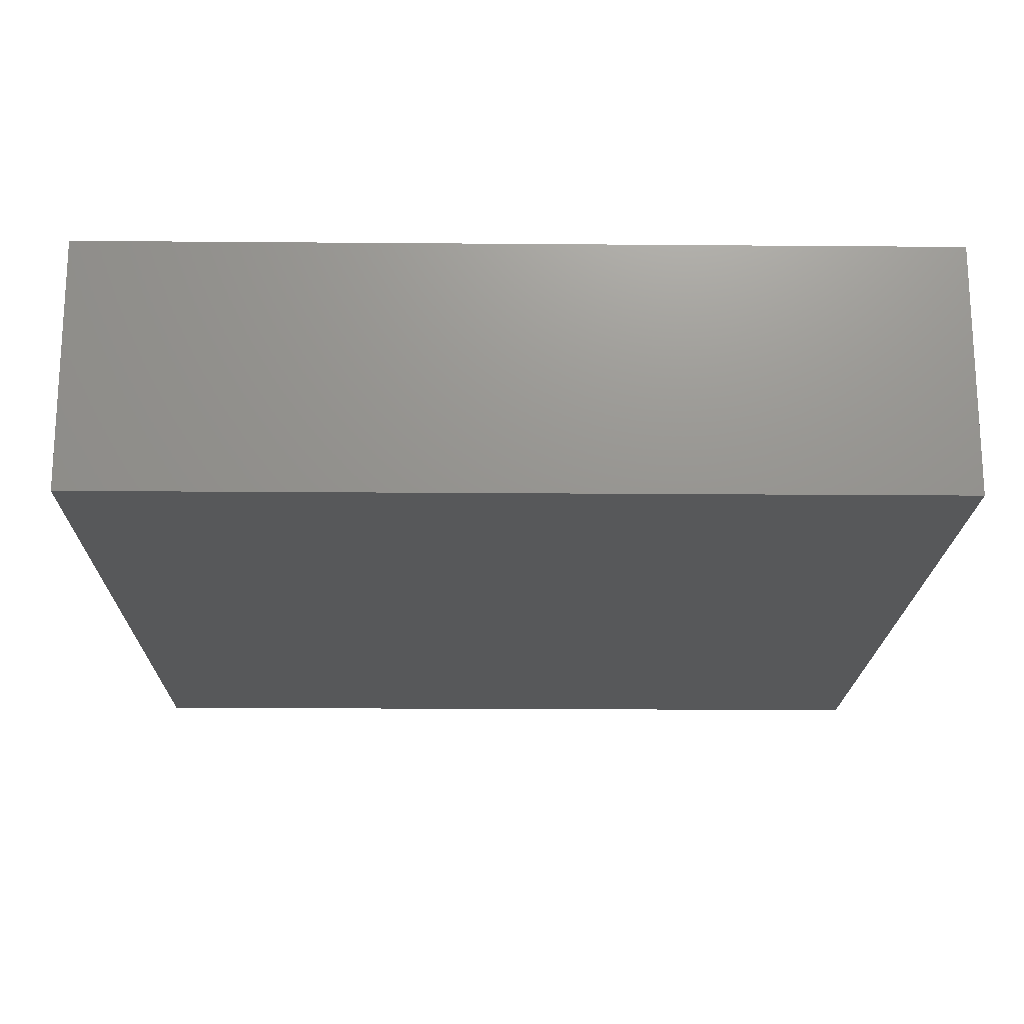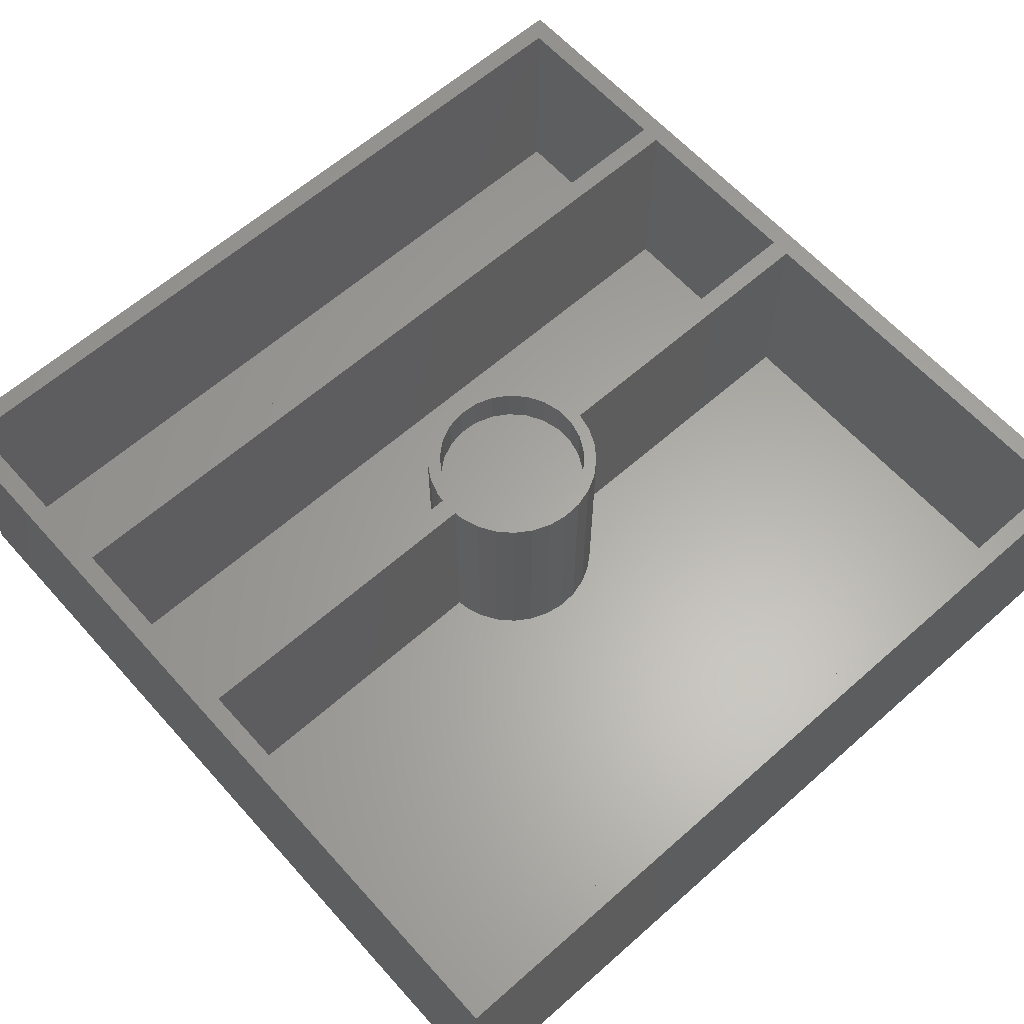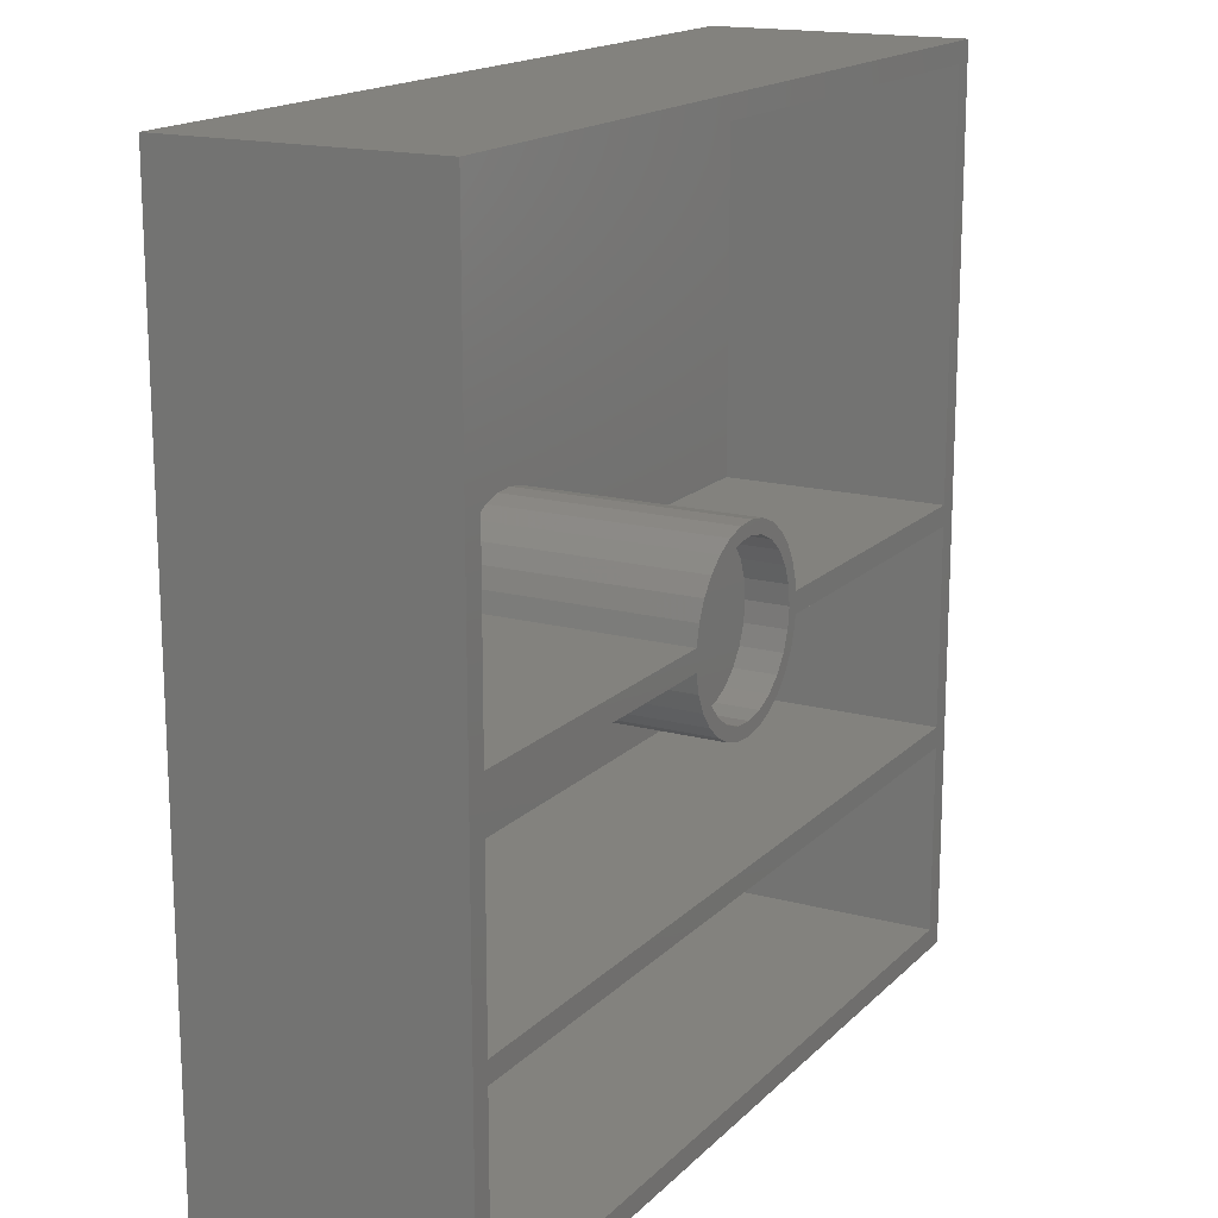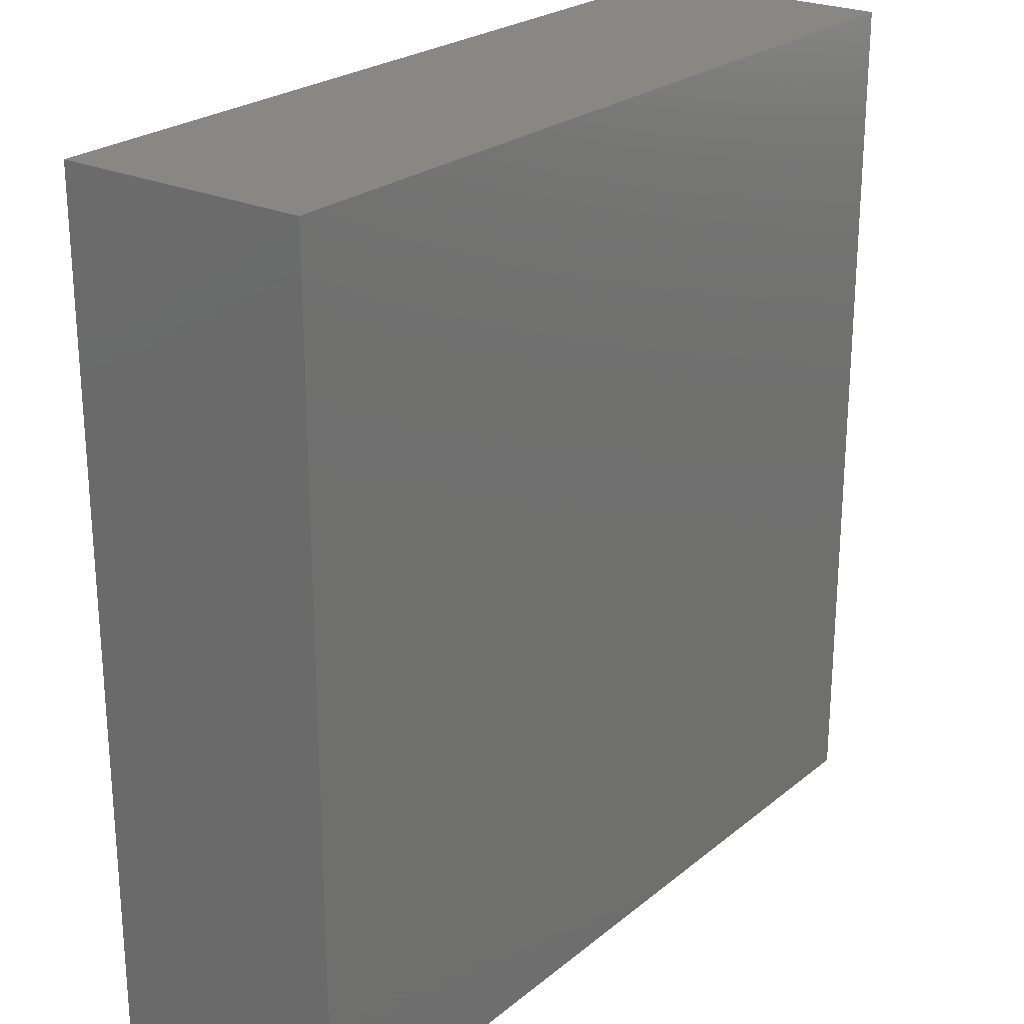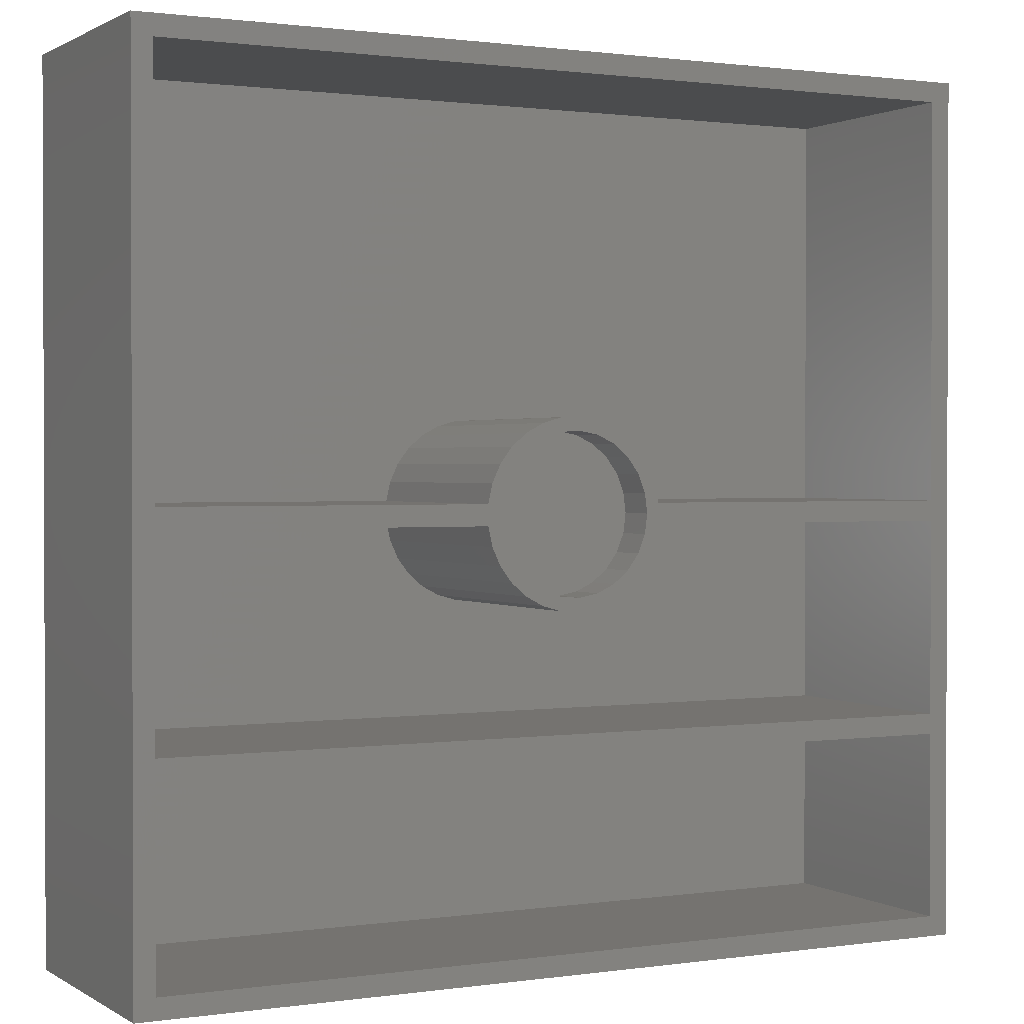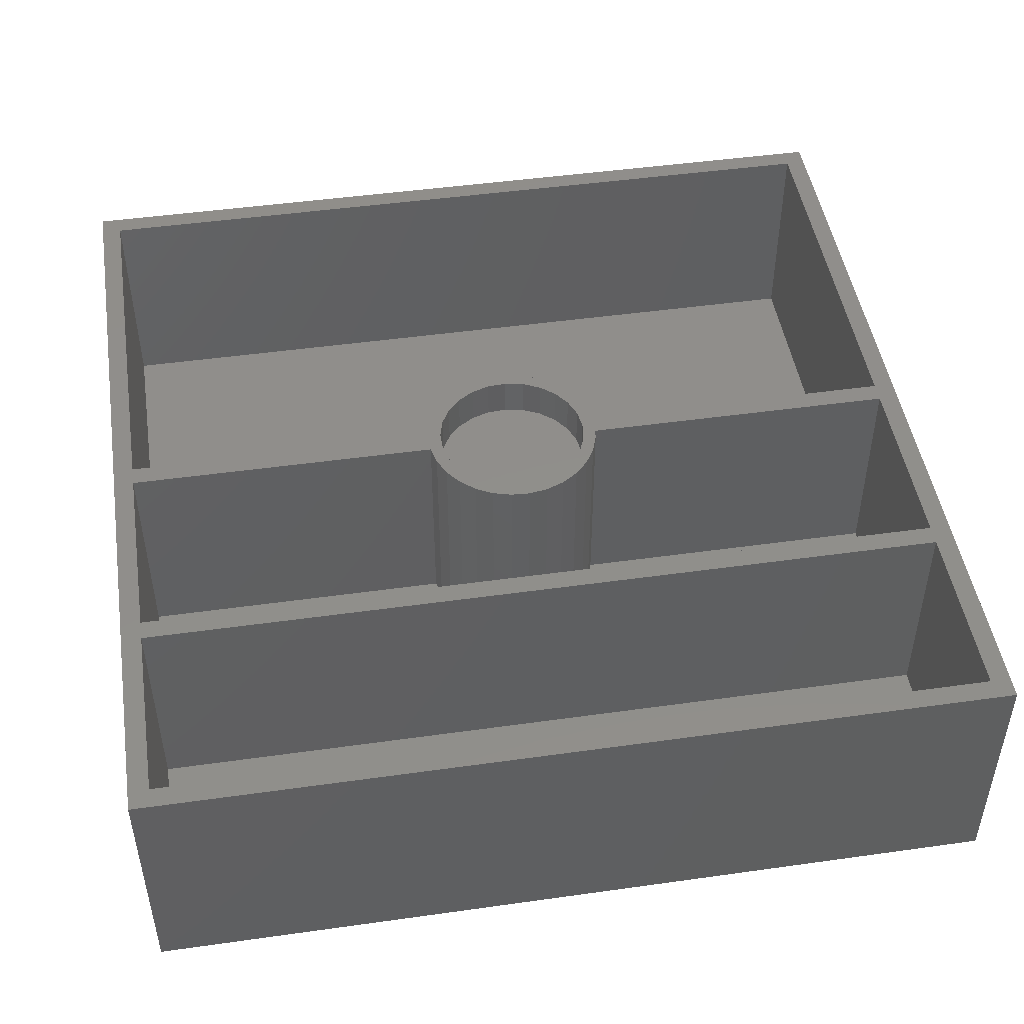
<metadata>
{"format":"stl","ext":"stl","renderer":"f3d","projection":"perspective","resolution":1024,"background":"white","views":[{"elev":-18.6,"azim":89.1,"up":"+Z"},{"elev":62.4,"azim":138.2,"up":"+Z"},{"elev":16.6,"azim":-61.4,"up":"+Y"},{"elev":24.1,"azim":127.2,"up":"+Y"},{"elev":1.1,"azim":-27.6,"up":"+Y"},{"elev":47.5,"azim":-9.0,"up":"+Z"}]}
</metadata>
<code>
# stl→obj: 142 verts, 280 faces
v 0 0 0
v 0 85 25
v 0 85 0
v 0 0 25
v 2 22.25 25
v 83 20.25 25
v 83 22.25 25
v 2 20.25 25
v 51.39 43.5 25
v 83 41.5 25
v 83 43.5 25
v 51.39 41.5 25
v 49.96 44.41 25
v 51.29 44.43 25
v 50.2 42.5 25
v 50.67 46.28 25
v 49.96 40.59 25
v 51.29 40.57 25
v 49.25 46.21 25
v 49.66 47.95 25
v 48.11 47.77 25
v 48.33 49.36 25
v 46.63 49 25
v 46.72 50.45 25
v 44.88 49.82 25
v 44.91 51.17 25
v 42.98 50.18 25
v 42.99 51.49 25
v 41.04 51.38 25
v 41.06 50.06 25
v 39.17 50.86 25
v 39.22 49.47 25
v 37.45 49.95 25
v 37.59 48.43 25
v 35.97 48.69 25
v 36.27 47.03 25
v 34.79 47.14 25
v 35.34 45.33 25
v 33.97 45.37 25
v 34.86 43.47 25
v 85 85 25
v 83 83 25
v 2 83 25
v 2 43.5 25
v 2 41.5 25
v 85 0 25
v 83 2 25
v 2 2 25
v 50.67 38.72 25
v 49.25 38.79 25
v 49.66 37.05 25
v 48.11 37.23 25
v 48.33 35.64 25
v 46.63 36 25
v 46.72 34.55 25
v 44.88 35.18 25
v 44.91 33.83 25
v 42.98 34.82 25
v 42.99 33.51 25
v 41.04 33.62 25
v 41.06 34.94 25
v 39.17 34.14 25
v 39.22 35.53 25
v 37.45 35.05 25
v 37.59 36.57 25
v 35.97 36.31 25
v 36.27 37.97 25
v 34.79 37.86 25
v 35.34 39.67 25
v 33.97 39.63 25
v 34.86 41.53 25
v 33.56 43.5 25
v 33.56 41.5 25
v 85 85 0
v 85 0 0
v 2 20.25 3
v 2 2 3
v 2 83 3
v 2 43.5 3
v 2 41.5 3
v 2 22.25 3
v 83 2 3
v 83 20.25 3
v 83 43.5 3
v 83 83 3
v 83 22.25 3
v 83 41.5 3
v 49.66 47.95 3
v 51.29 44.43 3
v 51.39 43.5 3
v 50.67 46.28 3
v 48.33 49.36 3
v 46.72 50.45 3
v 44.91 51.17 3
v 42.99 51.49 3
v 41.04 51.38 3
v 39.17 50.86 3
v 37.45 49.95 3
v 35.97 48.69 3
v 34.79 47.14 3
v 33.97 45.37 3
v 33.56 43.5 3
v 51.29 40.57 3
v 51.39 41.5 3
v 50.67 38.72 3
v 49.66 37.05 3
v 48.33 35.64 3
v 46.72 34.55 3
v 44.91 33.83 3
v 42.99 33.51 3
v 41.04 33.62 3
v 33.97 39.63 3
v 33.56 41.5 3
v 34.79 37.86 3
v 35.97 36.31 3
v 37.45 35.05 3
v 39.17 34.14 3
v 49.25 46.21 21
v 48.11 47.77 21
v 50.2 42.5 21
v 49.96 44.41 21
v 34.86 41.53 21
v 35.34 39.67 21
v 35.34 45.33 21
v 34.86 43.47 21
v 46.63 49 21
v 42.98 50.18 21
v 44.88 49.82 21
v 37.59 48.43 21
v 39.22 49.47 21
v 36.27 47.03 21
v 46.63 36 21
v 44.88 35.18 21
v 41.06 50.06 21
v 39.22 35.53 21
v 37.59 36.57 21
v 36.27 37.97 21
v 48.11 37.23 21
v 49.25 38.79 21
v 49.96 40.59 21
v 42.98 34.82 21
v 41.06 34.94 21
f 1 2 3
f 2 1 4
f 5 6 7
f 6 5 8
f 9 10 11
f 9 12 10
f 13 9 14
f 9 15 12
f 13 14 16
f 17 12 15
f 12 17 18
f 9 13 15
f 19 16 20
f 16 19 13
f 21 20 22
f 20 21 19
f 23 22 24
f 22 23 21
f 25 24 26
f 24 25 23
f 27 26 28
f 26 27 25
f 29 27 28
f 27 29 30
f 31 30 29
f 30 31 32
f 33 32 31
f 32 33 34
f 35 34 33
f 34 35 36
f 37 36 35
f 36 37 38
f 38 39 40
f 39 38 37
f 11 41 42
f 41 43 42
f 2 44 43
f 44 2 45
f 4 45 2
f 45 4 5
f 5 4 8
f 2 43 41
f 41 11 46
f 10 46 11
f 7 46 10
f 6 46 7
f 47 46 6
f 48 46 47
f 48 4 46
f 8 4 48
f 18 17 49
f 50 49 17
f 49 50 51
f 52 51 50
f 51 52 53
f 54 53 52
f 53 54 55
f 56 55 54
f 55 56 57
f 58 57 56
f 57 58 59
f 60 58 61
f 58 60 59
f 62 61 63
f 61 62 60
f 64 63 65
f 63 64 62
f 66 65 67
f 65 66 64
f 68 67 69
f 70 69 71
f 67 68 66
f 72 40 39
f 40 72 71
f 69 70 68
f 73 71 72
f 71 73 70
f 44 73 72
f 73 44 45
f 46 74 41
f 74 46 75
f 74 2 41
f 2 74 3
f 1 74 75
f 74 1 3
f 1 46 4
f 46 1 75
f 48 76 8
f 76 48 77
f 44 78 43
f 78 44 79
f 5 80 45
f 80 5 81
f 82 6 83
f 6 82 47
f 84 42 85
f 42 84 11
f 86 10 87
f 10 86 7
f 88 84 85
f 84 89 90
f 84 91 89
f 84 88 91
f 85 92 88
f 85 93 92
f 85 94 93
f 85 95 94
f 78 95 85
f 95 78 96
f 96 78 97
f 97 78 98
f 78 99 98
f 79 99 78
f 99 79 100
f 100 79 101
f 101 79 102
f 76 82 83
f 82 76 77
f 103 87 104
f 105 87 103
f 87 105 86
f 106 86 105
f 107 86 106
f 108 86 107
f 109 86 108
f 110 86 109
f 81 110 111
f 80 112 113
f 81 112 80
f 112 81 114
f 114 81 115
f 115 81 116
f 116 81 117
f 117 81 111
f 110 81 86
f 82 48 47
f 48 82 77
f 78 42 43
f 42 78 85
f 86 5 7
f 5 86 81
f 76 6 8
f 6 76 83
f 102 44 72
f 44 102 79
f 84 9 11
f 9 84 90
f 80 73 45
f 73 80 113
f 104 10 12
f 10 104 87
f 9 89 14
f 89 9 90
f 102 39 101
f 39 102 72
f 16 88 20
f 88 16 91
f 14 91 16
f 91 14 89
f 93 26 24
f 26 93 94
f 96 31 29
f 31 96 97
f 101 37 100
f 37 101 39
f 109 55 57
f 55 109 108
f 20 92 22
f 92 20 88
f 95 29 28
f 29 95 96
f 92 24 22
f 24 92 93
f 100 35 99
f 35 100 37
f 97 33 31
f 33 97 98
f 98 35 33
f 35 98 99
f 49 103 18
f 103 49 105
f 112 73 113
f 73 112 70
f 53 106 51
f 106 53 107
f 18 104 12
f 104 18 103
f 94 28 26
f 28 94 95
f 108 53 55
f 53 108 107
f 115 68 114
f 68 115 66
f 114 70 112
f 70 114 68
f 115 64 66
f 64 115 116
f 111 59 60
f 59 111 110
f 110 57 59
f 57 110 109
f 51 105 49
f 105 51 106
f 117 60 62
f 60 117 111
f 116 62 64
f 62 116 117
f 118 21 119
f 21 118 19
f 120 13 121
f 13 120 15
f 69 122 71
f 122 69 123
f 40 124 38
f 124 40 125
f 126 21 23
f 21 126 119
f 127 25 27
f 25 127 128
f 129 32 34
f 32 129 130
f 38 131 36
f 131 38 124
f 36 129 34
f 129 36 131
f 132 56 54
f 56 132 133
f 121 19 118
f 19 121 13
f 134 27 30
f 27 134 127
f 128 23 25
f 23 128 126
f 71 125 40
f 125 71 122
f 130 30 32
f 30 130 134
f 135 65 63
f 65 135 136
f 67 123 69
f 123 67 137
f 138 50 139
f 50 138 52
f 140 15 120
f 15 140 17
f 121 140 120
f 118 140 121
f 118 139 140
f 119 139 118
f 119 138 139
f 126 138 119
f 126 132 138
f 128 132 126
f 128 133 132
f 127 133 128
f 127 141 133
f 134 141 127
f 134 142 141
f 130 142 134
f 130 135 142
f 129 135 130
f 129 136 135
f 131 136 129
f 131 137 136
f 124 137 131
f 124 123 137
f 125 123 124
f 123 125 122
f 65 137 67
f 137 65 136
f 138 54 52
f 54 138 132
f 139 17 140
f 17 139 50
f 133 58 56
f 58 133 141
f 141 61 58
f 61 141 142
f 142 63 61
f 63 142 135

</code>
